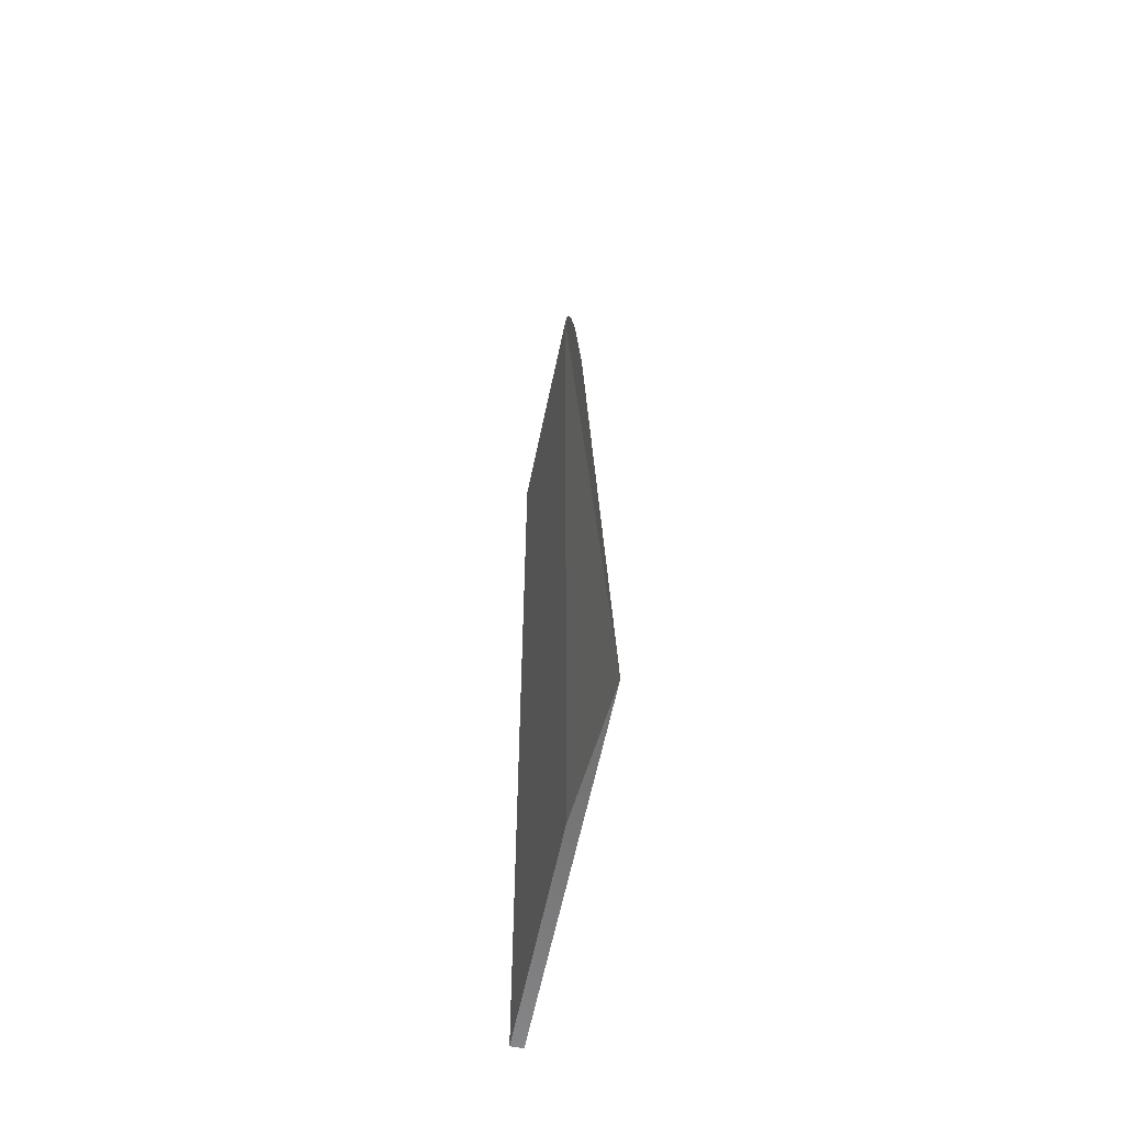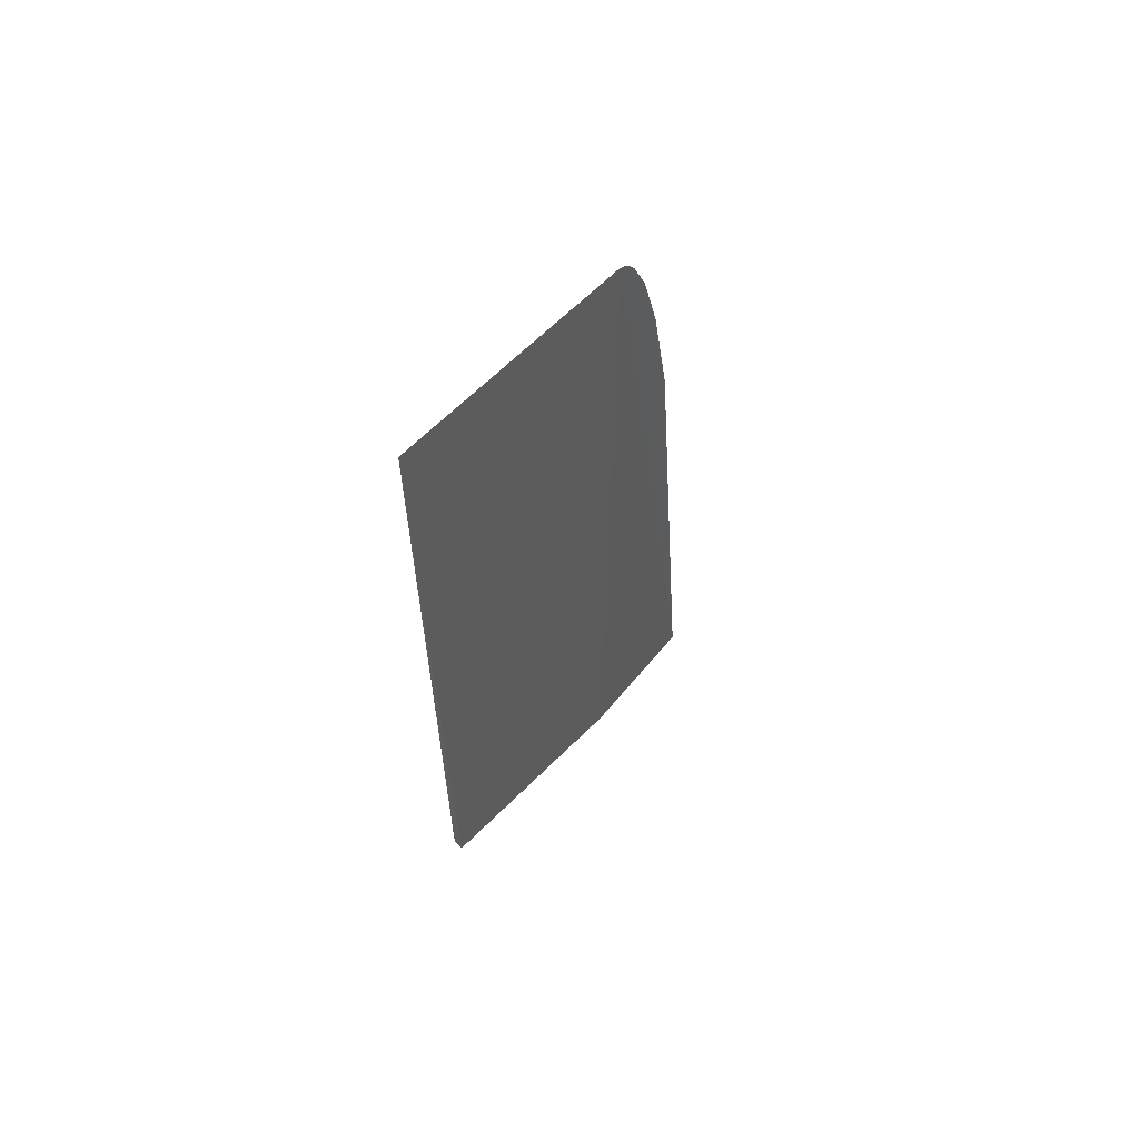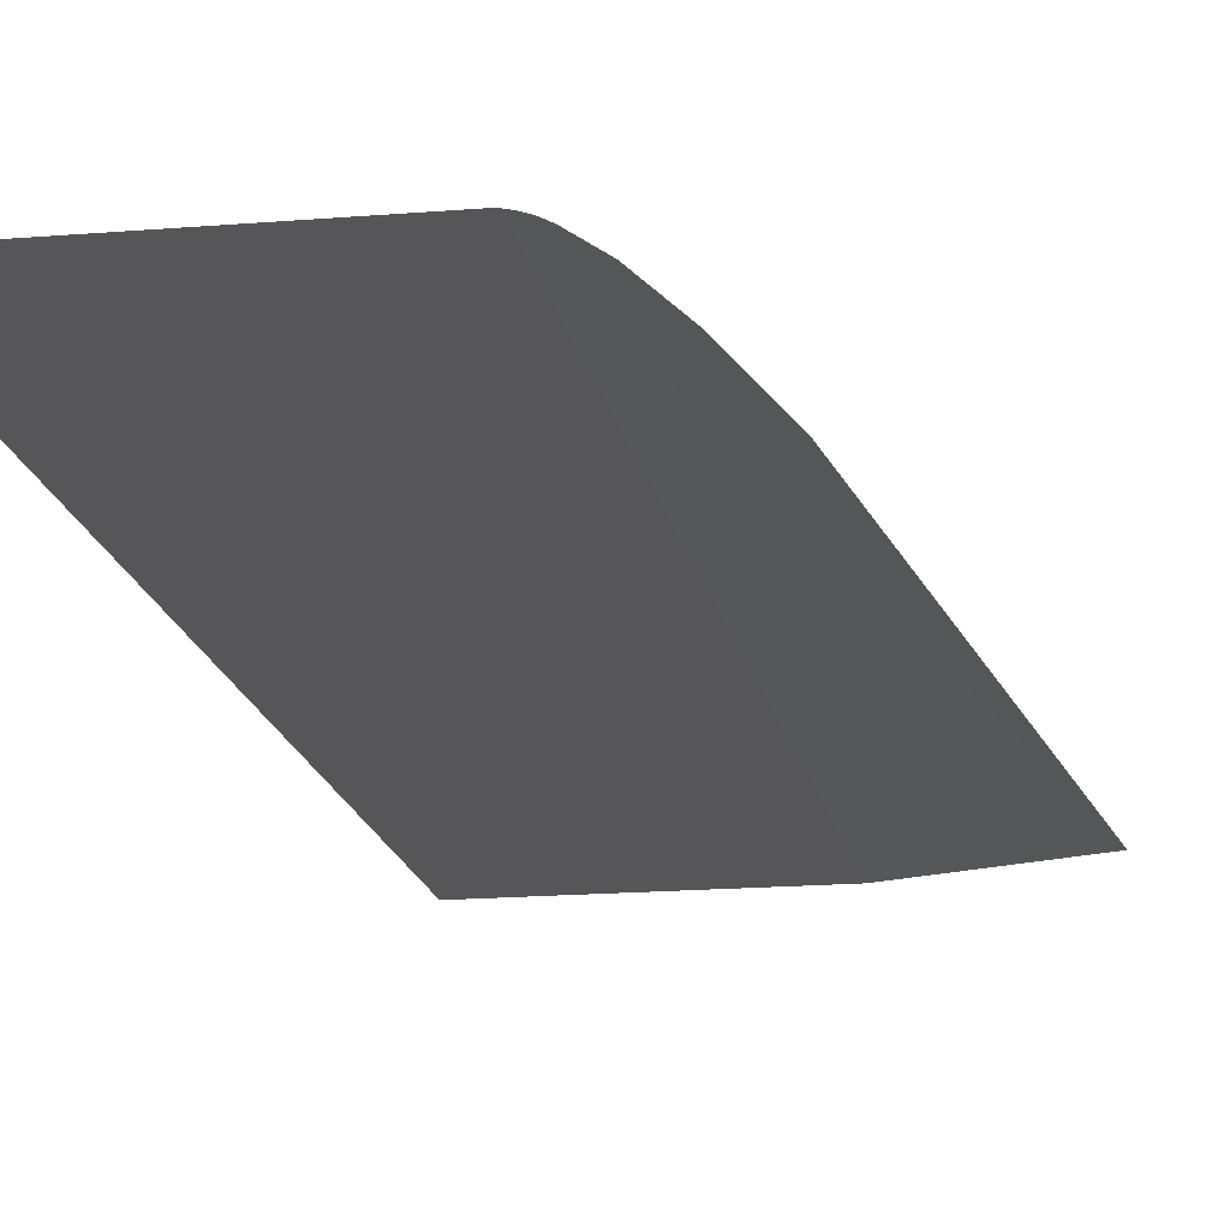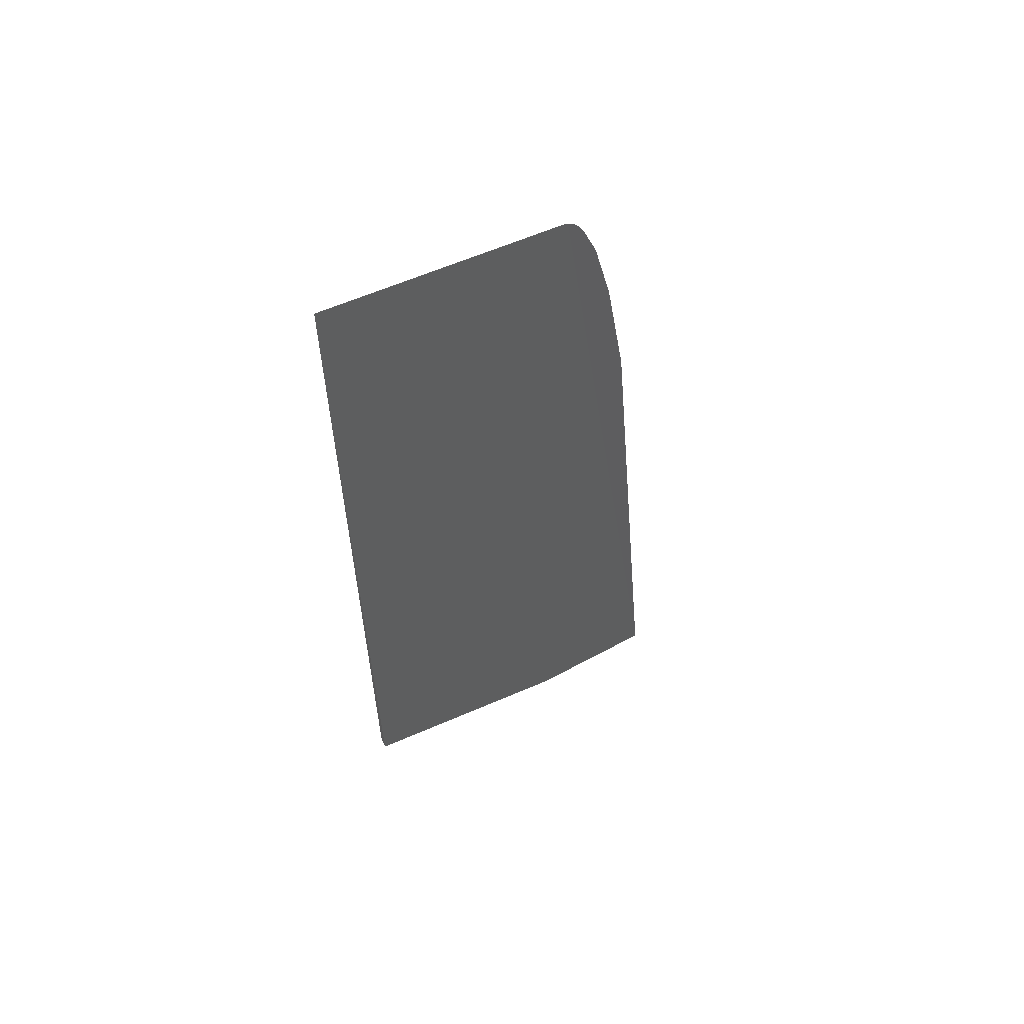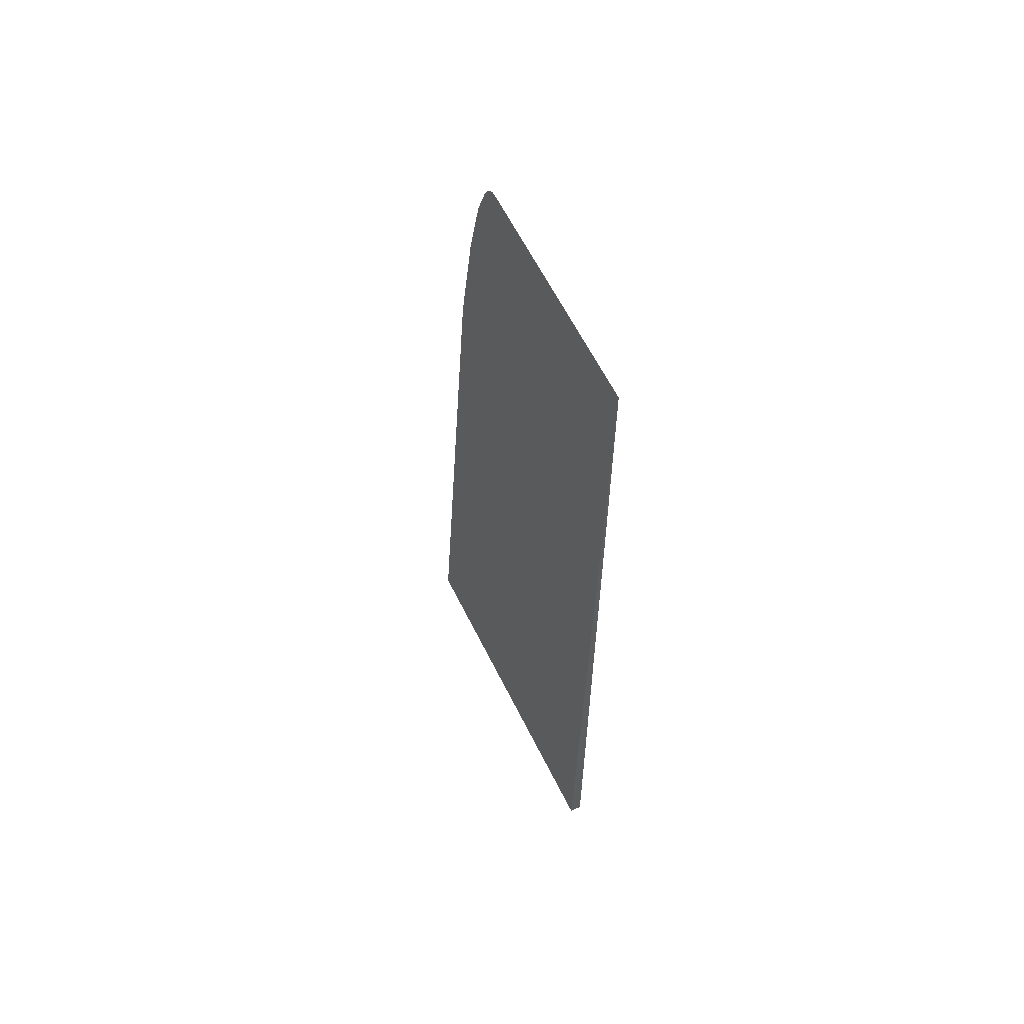
<metadata>
{"format":"stl","ext":"stl","renderer":"f3d","projection":"perspective","resolution":1024,"background":"white","views":[{"elev":-61.0,"azim":78.3,"up":"+Z"},{"elev":65.9,"azim":-44.7,"up":"+Z"},{"elev":-16.2,"azim":10.0,"up":"+Y"},{"elev":61.9,"azim":-23.7,"up":"+Z"},{"elev":61.9,"azim":-116.4,"up":"+Z"}]}
</metadata>
<code>
# stl→obj: 14 verts, 24 faces
v 0.375 -0.5969 -0.2968
v 0.4609 -0.6016 -0.2969
v 0.375 -0.6016 -0.2969
v 0.5124 -0.5969 -0.2968
v 0.375 -0.6016 0.07812
v 0.4609 -0.6016 0.07812
v 0.4644 -0.6015 0.07644
v 0.4624 -0.6016 0.07782
v 0.466 -0.6015 0.07469
v 0.4672 -0.6015 0.07265
v 0.4683 -0.6015 0.07052
v 0.4733 -0.6013 0.05684
v 0.4797 -0.6009 0.0284
v 0.4875 -0.6003 -0.02173
f 1 2 3
f 1 4 2
f 5 1 3
f 6 7 5
f 6 8 7
f 1 5 7
f 1 7 9
f 1 9 10
f 1 10 11
f 1 11 12
f 1 12 13
f 1 13 14
f 1 14 4
f 2 8 6
f 7 11 10
f 7 10 9
f 4 14 13
f 4 13 12
f 4 12 11
f 4 11 7
f 4 7 8
f 4 8 2
f 3 2 5
f 5 2 6

</code>
